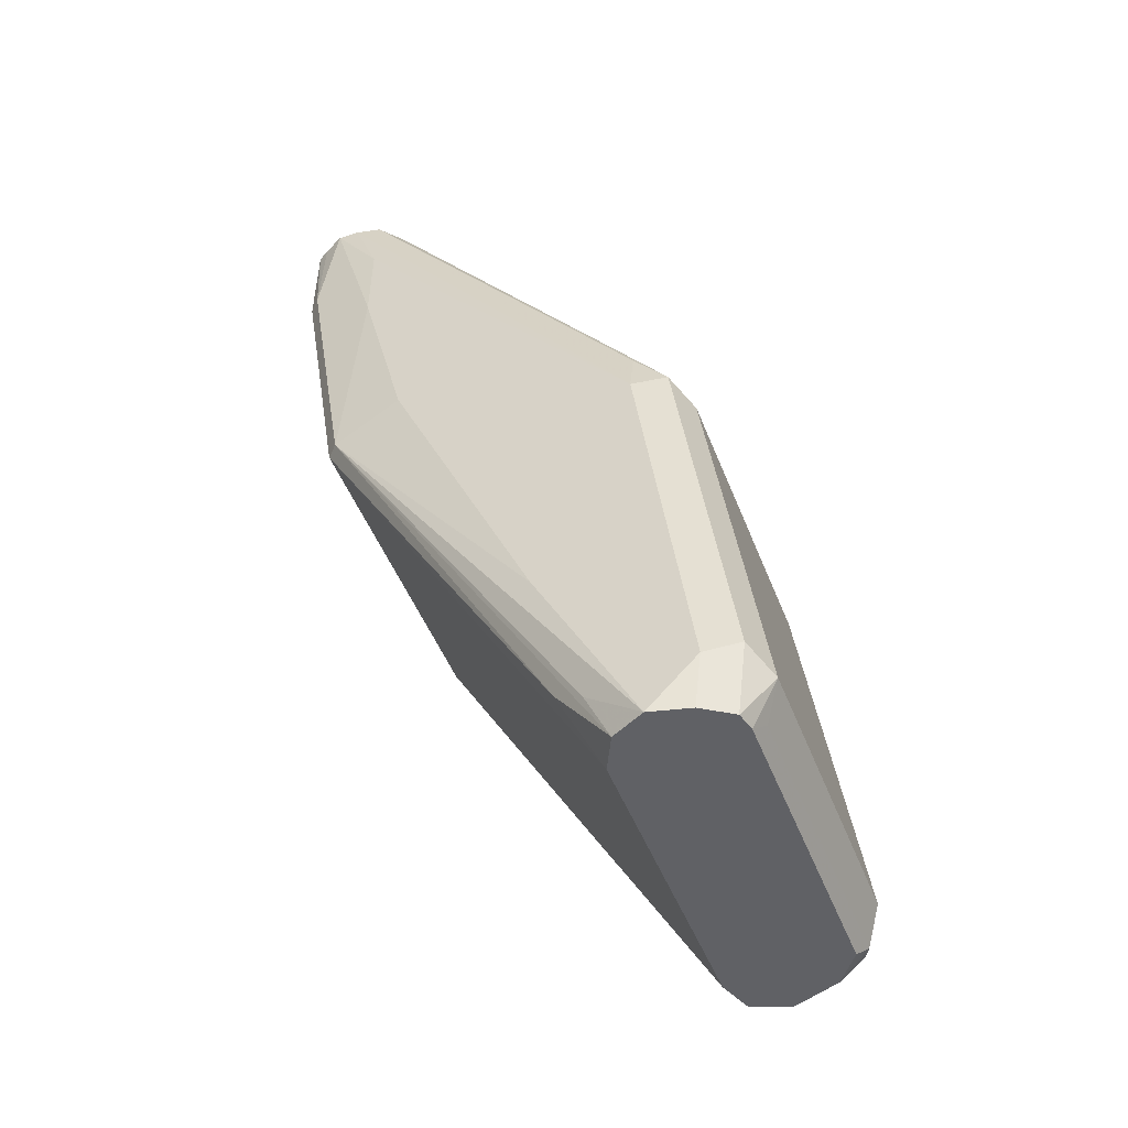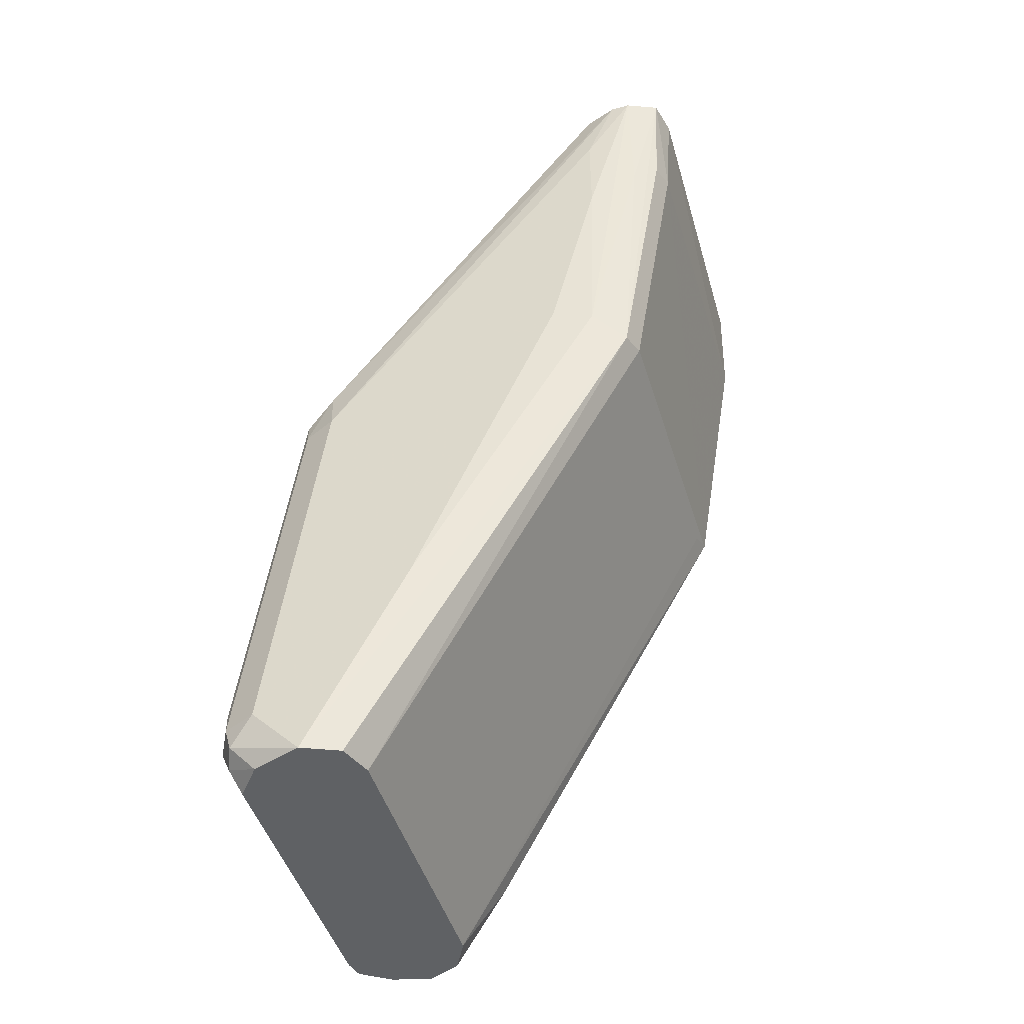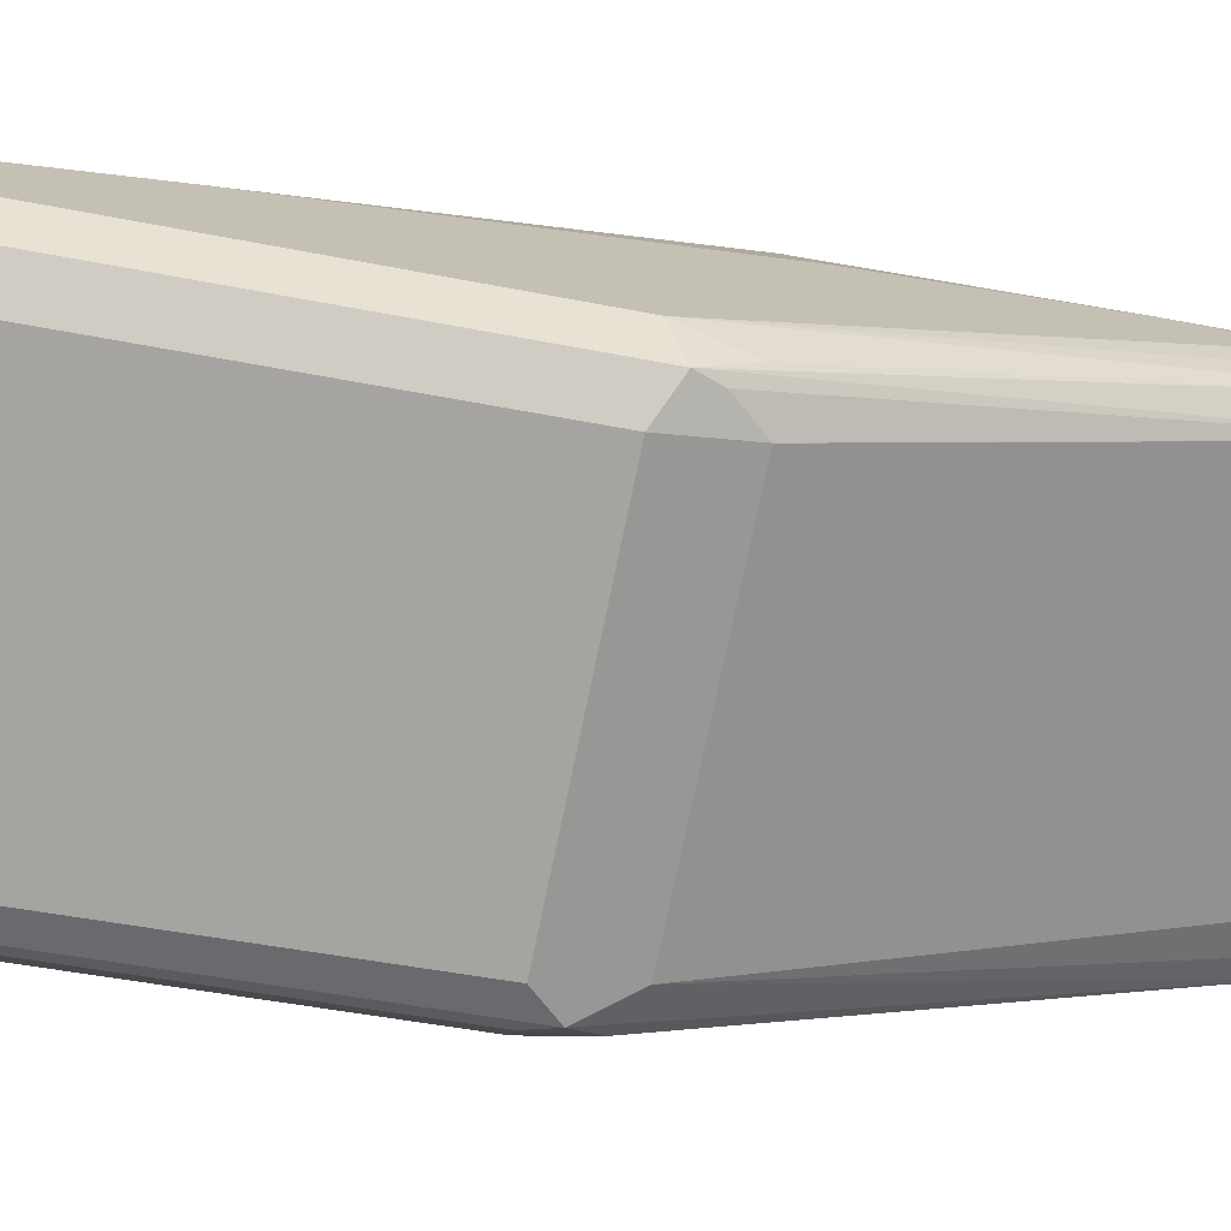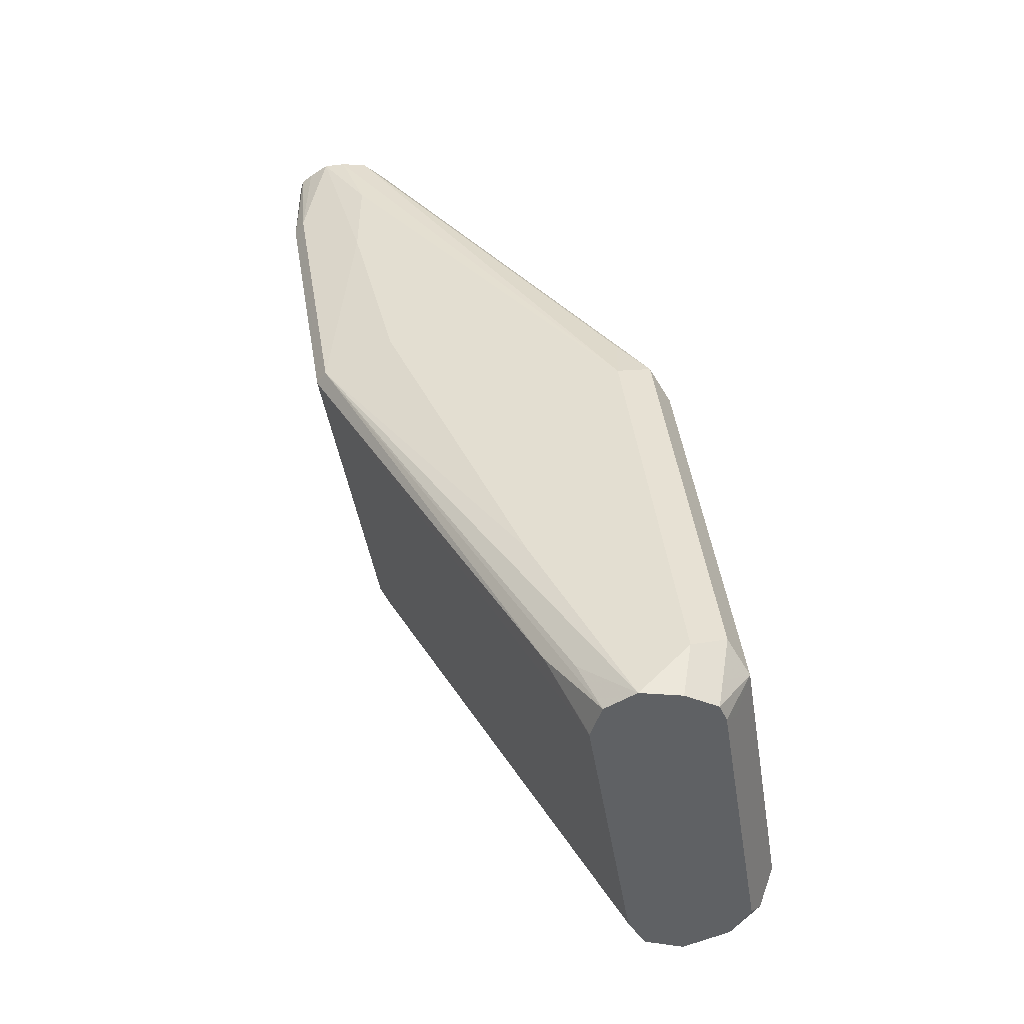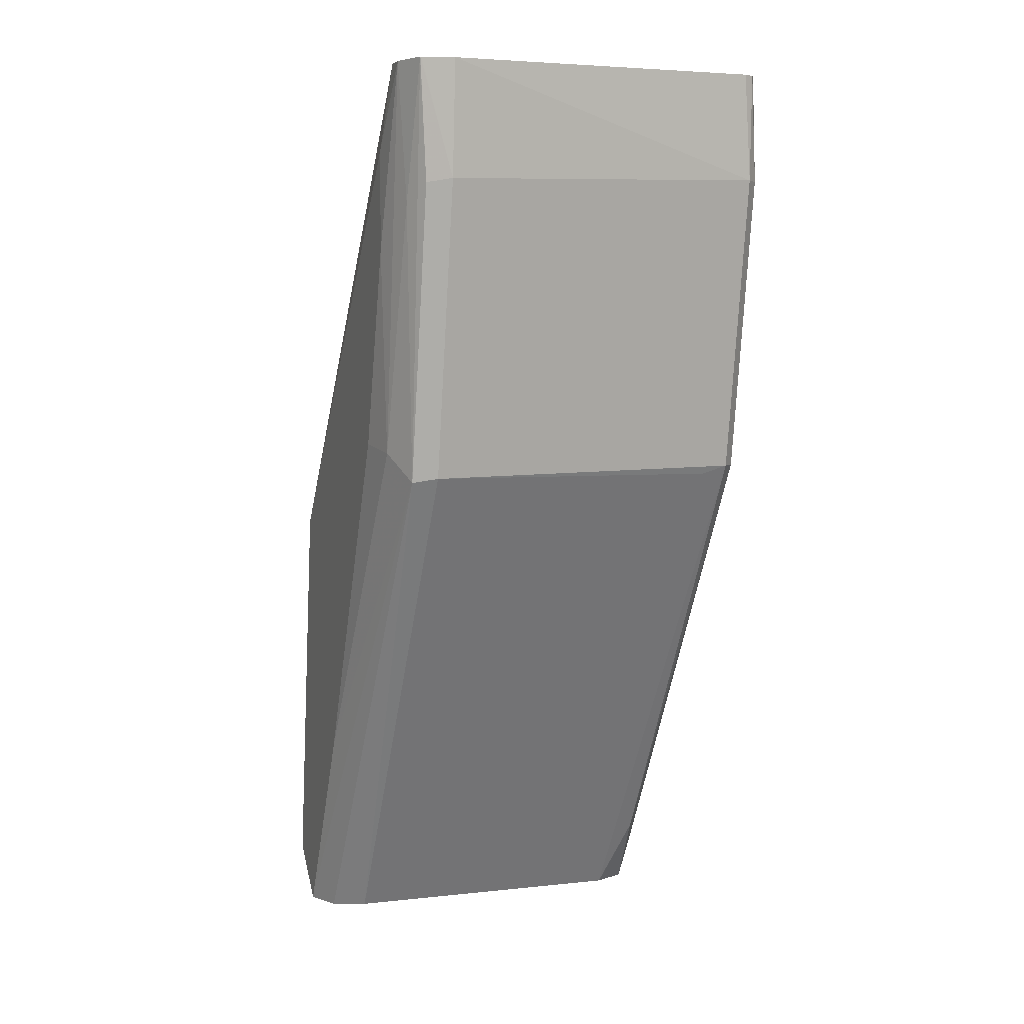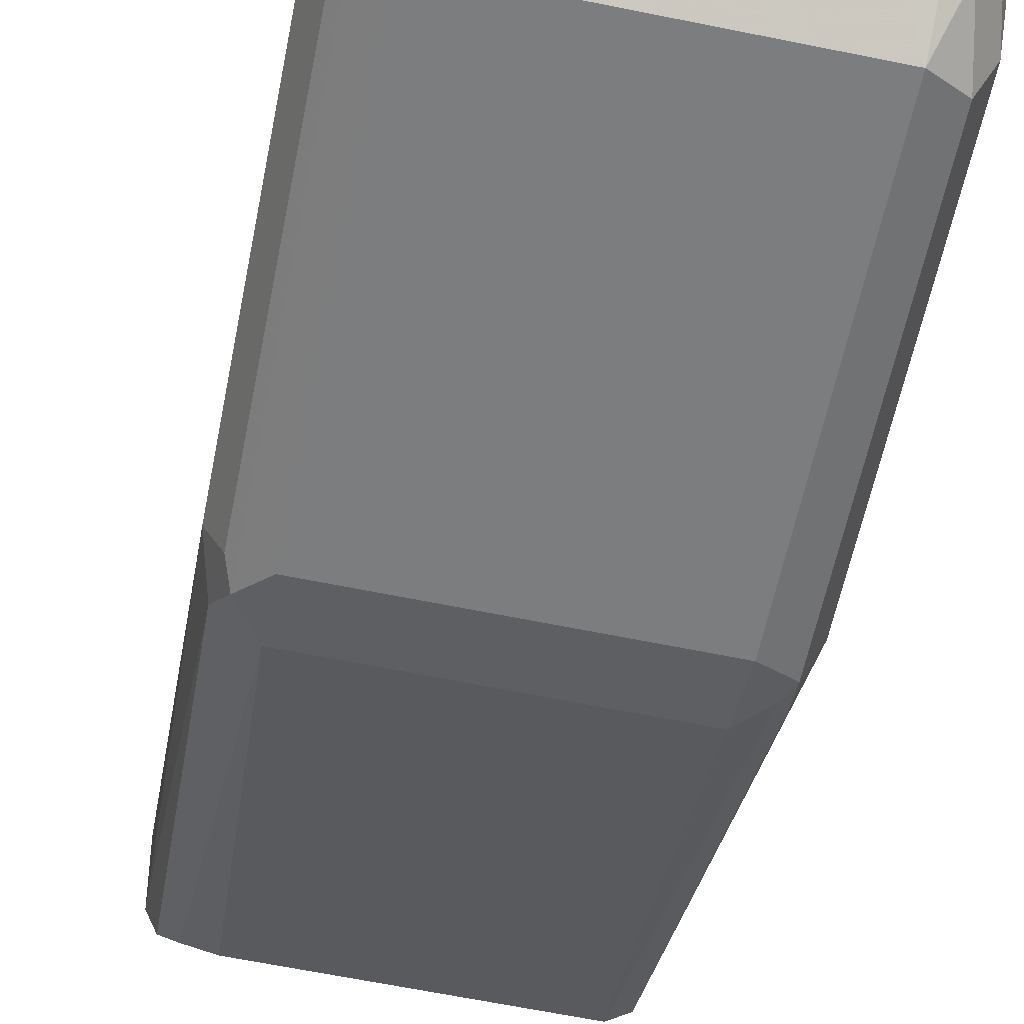
<metadata>
{"format":"obj","ext":"obj","renderer":"f3d","projection":"perspective","resolution":1024,"background":"white","views":[{"elev":-49.9,"azim":-68.8,"up":"+Z"},{"elev":-46.0,"azim":106.0,"up":"+Z"},{"elev":-74.3,"azim":-101.7,"up":"+Y"},{"elev":-46.6,"azim":-80.8,"up":"+Z"},{"elev":4.2,"azim":159.7,"up":"+Z"},{"elev":-66.1,"azim":168.6,"up":"+Y"}]}
</metadata>
<code>
v -0.05107 0.3235 -0.4596
v -0.06241 0.3291 -0.4539
v -0.05958 0.332 -0.4681
v -0.05782 0.3337 -0.4769
v -0.05138 0.3321 -0.4769
v -0.04539 0.3291 -0.471
v 0.05107 0.3235 -0.4596
v -0.05107 0.3405 -0.3234
v -0.06809 0.3405 -0.4596
v -0.06241 0.3461 -0.3178
v -0.06809 0.3575 -0.3234
v -0.06525 0.3433 -0.4738
v -0.06211 0.3402 -0.4769
v 0.05075 0.3321 -0.4769
v 0.05674 0.3291 -0.471
v 0.06383 0.332 -0.4681
v 0.06241 0.3291 -0.4596
v 0.05958 0.3277 -0.4511
v 0.05107 0.3405 -0.3234
v -0.05107 0.3461 -0.3121
v -0.06809 0.3575 -0.4769
v -0.05107 0.3518 -0.3008
v -0.05958 0.349 -0.3107
v -0.05688 0.4541 -0.1591
v -0.06455 0.4611 -0.1591
v -0.06383 0.3575 -0.3043
v -0.06641 0.47 -0.1591
v -0.06809 0.4596 -0.1873
v -0.06461 0.3439 -0.4769
v 0.06172 0.3406 -0.4769
v 0.06809 0.3405 -0.4596
v 0.06809 0.3575 -0.4769
v 0.06241 0.3461 -0.3234
v 0.05958 0.3447 -0.3149
v 0.05107 0.3461 -0.3121
v -0.06383 0.3767 -0.4596
v -0.0624 0.369 -0.4769
v -0.06809 0.3915 -0.4085
v -0.06383 0.4681 -0.2979
v 0.05107 0.3518 -0.3008
v -0.05655 0.454 -0.1591
v -0.06663 0.4774 -0.1591
v -0.06809 0.4596 -0.2213
v 0.06809 0.3575 -0.3234
v 0.06809 0.3915 -0.4085
v 0.06279 0.3703 -0.4769
v 0.05958 0.4681 -0.3022
v 0.06383 0.3554 -0.3064
v 0.06244 0.4589 -0.1591
v -0.05126 0.3745 -0.4769
v -0.05958 0.3873 -0.4511
v -0.06809 0.4426 -0.2894
v -0.06383 0.4852 -0.1958
v -0.05958 0.4724 -0.2979
v 0.05622 0.4567 -0.1591
v 0.04558 0.454 -0.1591
v -0.06289 0.4848 -0.1591
v 0.06809 0.4596 -0.1873
v 0.06663 0.4701 -0.1591
v 0.06525 0.4568 -0.2923
v 0.06809 0.4426 -0.2894
v 0.05122 0.3747 -0.4769
v 0.05107 0.471 -0.3008
v 0.05958 0.4852 -0.2001
v 0.06243 0.4878 -0.1591
v 0.06383 0.4767 -0.2064
v -0.05091 0.3747 -0.4769
v -0.06046 0.489 -0.1591
v -0.05958 0.4894 -0.1958
v 0.05107 0.488 -0.1986
v -0.05107 0.471 -0.3008
v 0.06809 0.4596 -0.2213
v 0.06679 0.4767 -0.1591
v 0.06233 0.4879 -0.1591
v -0.05692 0.4908 -0.1591
v 0.05107 0.4908 -0.1591
v 0.06204 0.488 -0.1591
f 34 40 35
f 33 44 48
f 33 48 34
f 34 48 49
f 34 49 40
f 32 47 45
f 39 54 51
f 38 52 39
f 37 39 51
f 37 51 50
f 39 52 43
f 39 43 42
f 39 42 53
f 32 46 47
f 39 53 54
f 36 39 37
f 31 58 44
f 24 68 57
f 31 61 72
f 24 59 73
f 40 49 55
f 24 73 65
f 24 65 74
f 24 74 77
f 24 77 76
f 24 76 75
f 24 75 68
f 24 57 42
f 24 42 27
f 24 27 25
f 27 42 28
f 28 42 43
f 31 32 45
f 31 45 61
f 31 72 58
f 40 55 56
f 58 73 59
f 44 58 59
f 60 66 73
f 60 73 72
f 60 72 61
f 62 67 71
f 62 71 63
f 63 70 64
f 64 70 74
f 64 74 65
f 65 73 66
f 68 75 69
f 69 75 76
f 69 76 70
f 70 76 77
f 70 77 74
f 24 49 59
f 58 72 73
f 54 71 67
f 54 63 71
f 54 70 63
f 44 59 48
f 45 47 60
f 45 60 61
f 46 62 47
f 47 63 64
f 47 64 65
f 47 65 66
f 42 57 53
f 47 66 60
f 48 59 49
f 50 51 67
f 51 54 67
f 53 57 68
f 53 68 69
f 53 69 54
f 54 69 70
f 47 62 63
f 24 55 49
f 21 36 37
f 24 41 56
f 4 37 50
f 4 50 67
f 4 67 62
f 4 62 46
f 4 46 32
f 4 32 30
f 4 30 14
f 4 14 5
f 5 14 15
f 5 15 6
f 7 15 16
f 7 16 17
f 7 17 18
f 7 18 19
f 8 19 35
f 4 21 37
f 8 35 20
f 4 13 29
f 3 12 13
f 24 56 55
f 1 2 3
f 1 3 4
f 1 4 5
f 1 5 6
f 1 6 15
f 1 15 7
f 1 7 19
f 1 19 8
f 1 8 2
f 2 9 12
f 2 12 3
f 2 8 10
f 2 10 11
f 2 11 9
f 3 13 4
f 8 20 10
f 4 29 21
f 9 11 28
f 16 32 31
f 17 31 44
f 17 44 33
f 17 33 18
f 18 33 34
f 19 34 35
f 20 35 40
f 20 40 22
f 21 38 39
f 21 39 36
f 22 40 56
f 22 56 41
f 22 41 24
f 9 21 12
f 22 24 23
f 16 30 32
f 16 31 17
f 18 34 19
f 9 43 52
f 9 28 43
f 15 30 16
f 9 52 38
f 9 38 21
f 10 20 22
f 10 23 24
f 10 24 25
f 10 25 26
f 10 22 23
f 11 26 25
f 11 25 27
f 11 27 28
f 12 21 29
f 12 29 13
f 14 30 15
f 10 26 11

</code>
